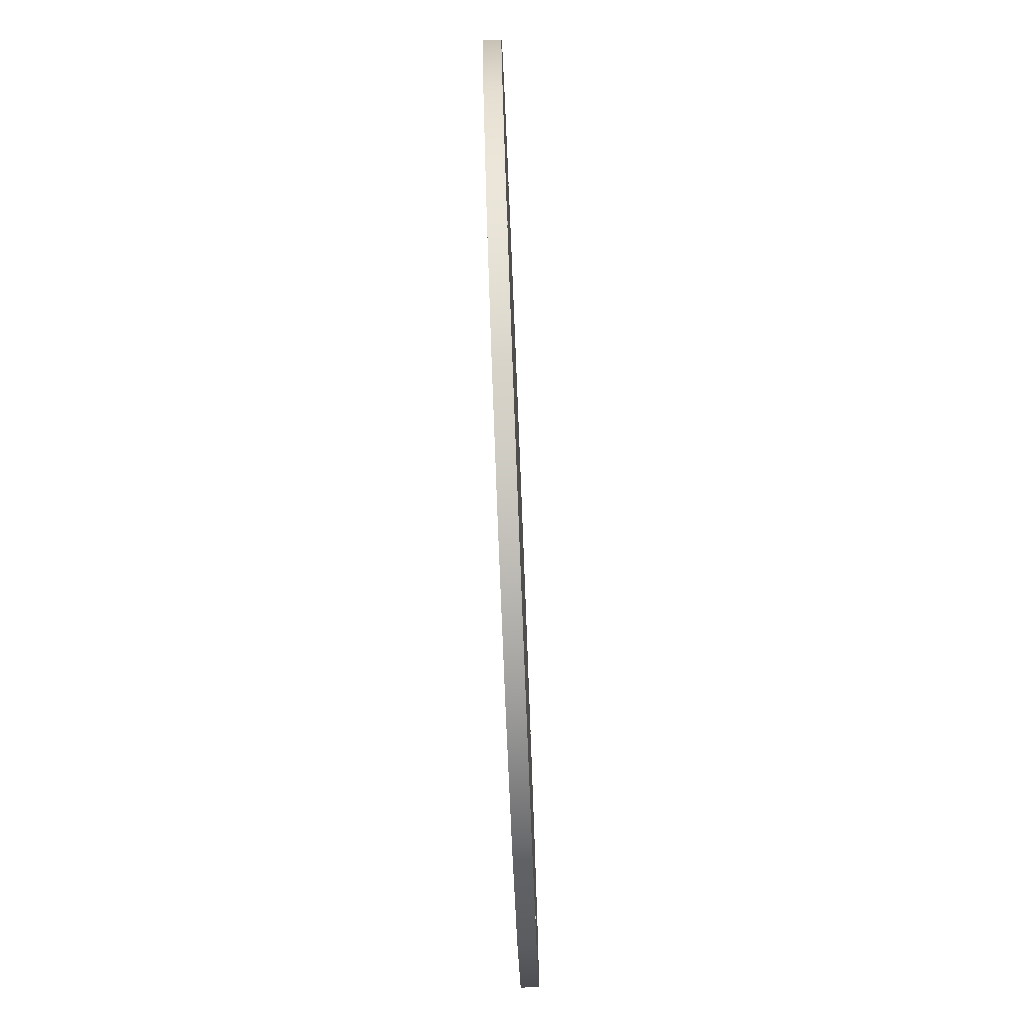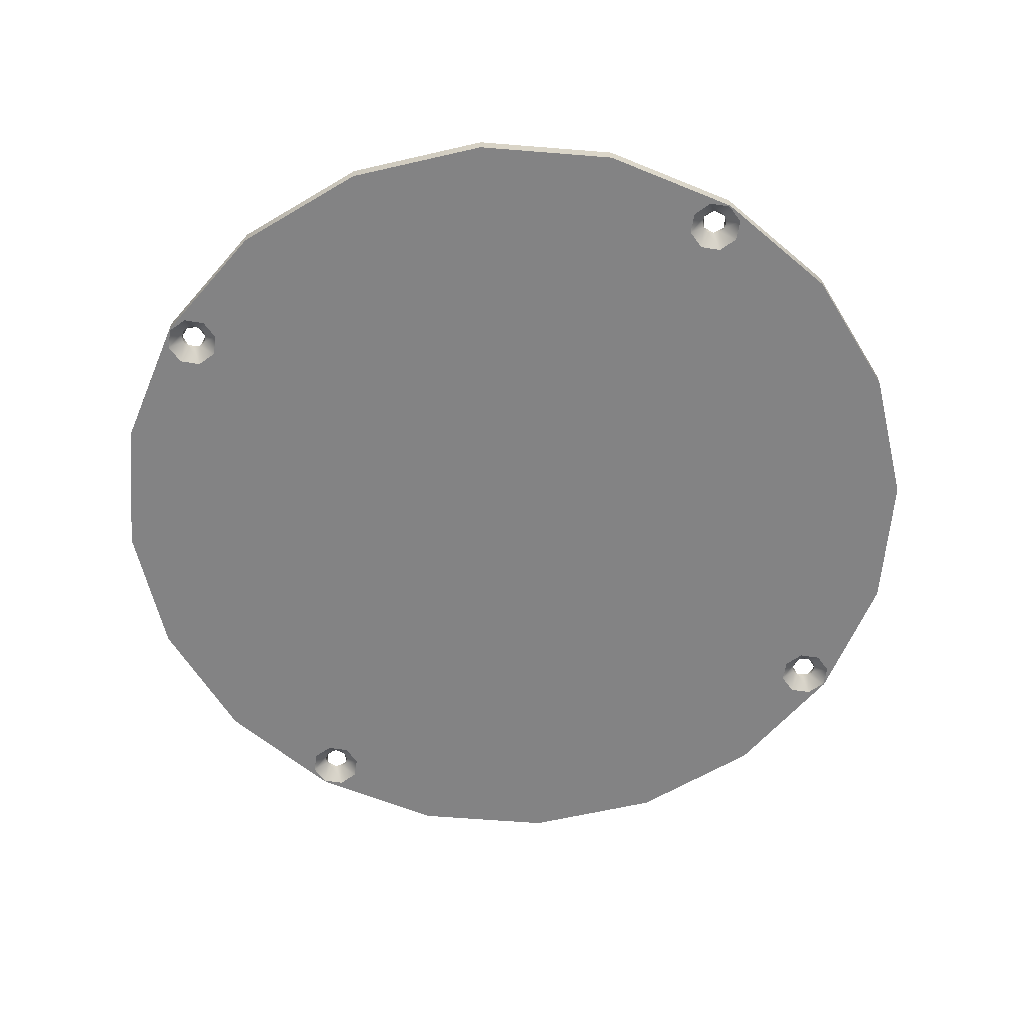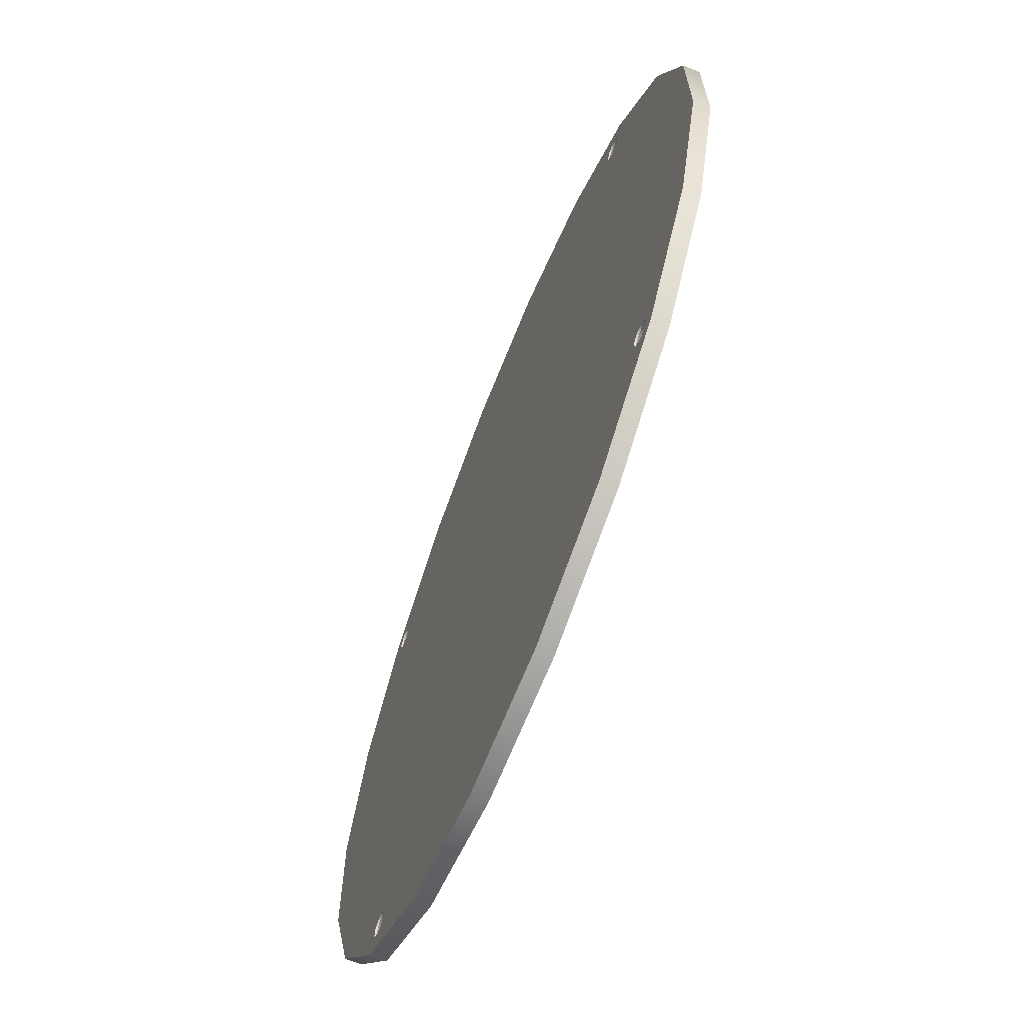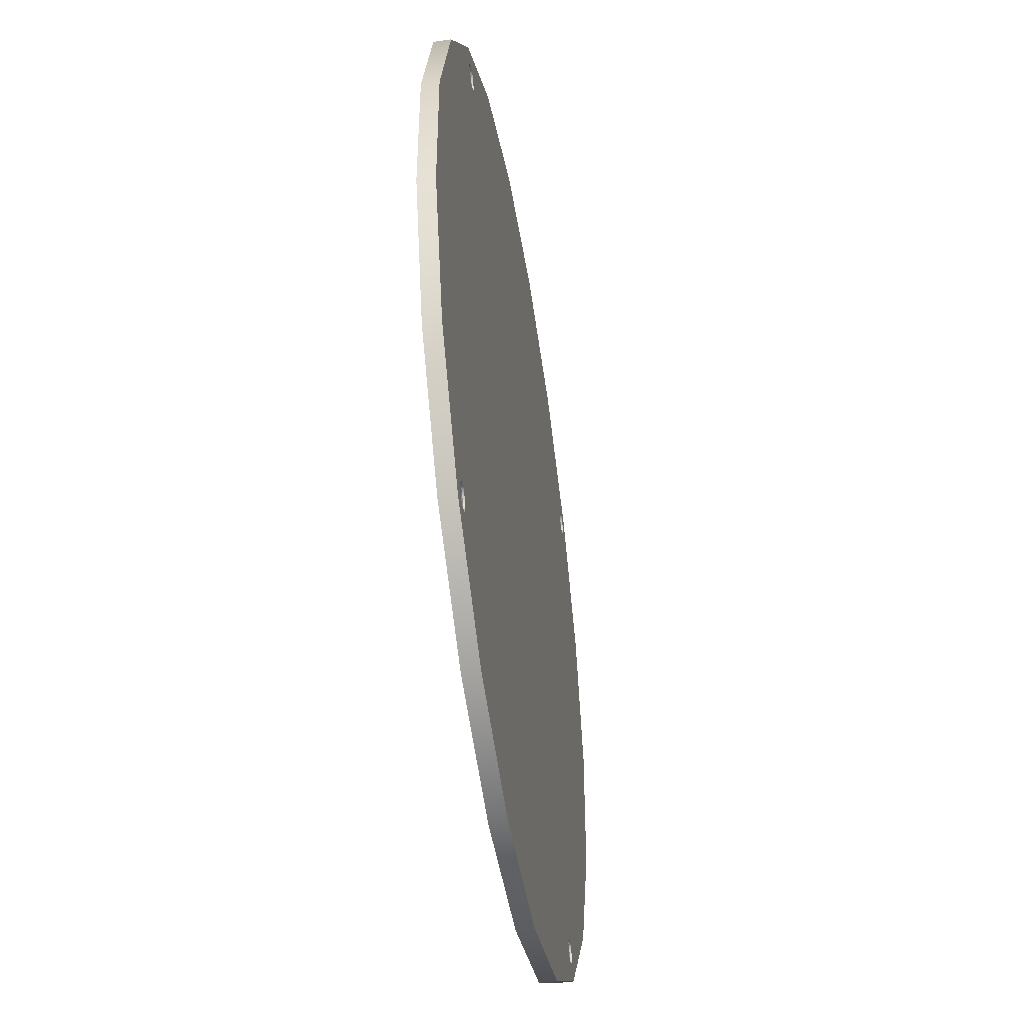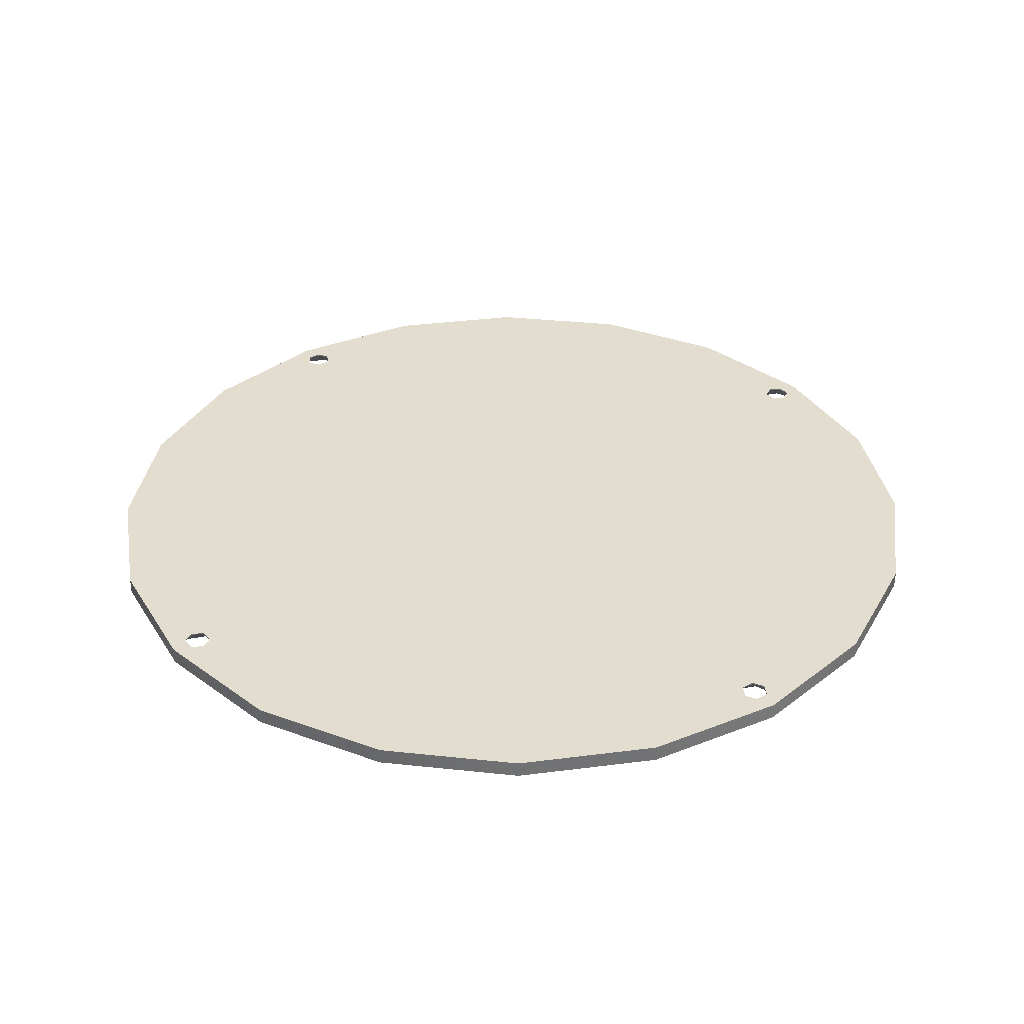
<metadata>
{"format":"obj","ext":"obj","renderer":"f3d","projection":"perspective","resolution":1024,"background":"white","views":[{"elev":-79.6,"azim":92.3,"up":"+Z"},{"elev":-61.2,"azim":103.3,"up":"+Y"},{"elev":-67.5,"azim":-111.8,"up":"+Z"},{"elev":-47.0,"azim":99.1,"up":"+Z"},{"elev":34.8,"azim":-171.8,"up":"+Y"}]}
</metadata>
<code>
v -0.03889 0.001 -0.03889
v -0.03889 0.001 -0.03889
v -0.03889 0.001 -0.03889
v -0.049 0.001 -0.02497
v -0.049 0.001 -0.02497
v -0.05432 0.001 -0.008605
v -0.05432 0.001 -0.008605
v -0.05432 0.001 0.008605
v -0.05432 0.001 0.008605
v -0.049 0.001 0.02497
v -0.049 0.001 0.02497
v -0.03889 0.001 0.03889
v -0.03889 0.001 0.03889
v -0.02497 0.001 0.049
v -0.02497 0.001 0.049
v -0.008605 0.001 0.05432
v -0.008605 0.001 0.05432
v 0.008605 0.001 0.05432
v 0.008605 0.001 0.05432
v 0.02497 0.001 0.049
v 0.02497 0.001 0.049
v 0.03889 0.001 0.03889
v 0.03889 0.001 0.03889
v 0.03889 0.001 0.03889
v 0.049 0.001 0.02497
v 0.049 0.001 0.02497
v 0.05432 0.001 0.008605
v 0.05432 0.001 0.008605
v 0.05432 0.001 -0.008605
v 0.05432 0.001 -0.008605
v 0.049 0.001 -0.02497
v 0.049 0.001 -0.02497
v 0.03889 0.001 -0.03889
v 0.03889 0.001 -0.03889
v 0.02497 0.001 -0.049
v 0.02497 0.001 -0.049
v 0.008605 0.001 -0.05432
v 0.008605 0.001 -0.05432
v -0.008605 0.001 -0.05432
v -0.008605 0.001 -0.05432
v -0.02497 0.001 -0.049
v -0.02497 0.001 -0.049
v -0.03879 0.001 0.03404
v -0.03879 0.001 0.03404
v -0.03879 0.001 0.03404
v -0.03642 0.001 0.03306
v -0.03642 0.001 0.03306
v -0.03404 0.001 0.03404
v -0.03404 0.001 0.03404
v -0.03306 0.001 0.03642
v -0.03306 0.001 0.03642
v -0.03404 0.001 0.03879
v -0.03404 0.001 0.03879
v -0.03404 0.001 0.03879
v -0.03642 0.001 0.03978
v -0.03642 0.001 0.03978
v -0.03879 0.001 0.03879
v -0.03879 0.001 0.03879
v -0.03978 0.001 0.03642
v -0.03978 0.001 0.03642
v 0.03404 0.001 0.03879
v 0.03404 0.001 0.03879
v 0.03404 0.001 0.03879
v 0.03306 0.001 0.03642
v 0.03306 0.001 0.03642
v 0.03404 0.001 0.03404
v 0.03404 0.001 0.03404
v 0.03642 0.001 0.03306
v 0.03642 0.001 0.03306
v 0.03879 0.001 0.03404
v 0.03879 0.001 0.03404
v 0.03879 0.001 0.03404
v 0.03978 0.001 0.03642
v 0.03978 0.001 0.03642
v 0.03879 0.001 0.03879
v 0.03879 0.001 0.03879
v 0.03642 0.001 0.03978
v 0.03642 0.001 0.03978
v 0.03879 0.001 -0.03404
v 0.03879 0.001 -0.03404
v 0.03879 0.001 -0.03404
v 0.03642 0.001 -0.03306
v 0.03642 0.001 -0.03306
v 0.03404 0.001 -0.03404
v 0.03404 0.001 -0.03404
v 0.03306 0.001 -0.03642
v 0.03306 0.001 -0.03642
v 0.03404 0.001 -0.03879
v 0.03404 0.001 -0.03879
v 0.03404 0.001 -0.03879
v 0.03642 0.001 -0.03978
v 0.03642 0.001 -0.03978
v 0.03879 0.001 -0.03879
v 0.03879 0.001 -0.03879
v 0.03978 0.001 -0.03642
v 0.03978 0.001 -0.03642
v -0.03404 0.001 -0.03879
v -0.03404 0.001 -0.03879
v -0.03404 0.001 -0.03879
v -0.03306 0.001 -0.03642
v -0.03306 0.001 -0.03642
v -0.03404 0.001 -0.03404
v -0.03404 0.001 -0.03404
v -0.03642 0.001 -0.03306
v -0.03642 0.001 -0.03306
v -0.03879 0.001 -0.03404
v -0.03879 0.001 -0.03404
v -0.03879 0.001 -0.03404
v -0.03978 0.001 -0.03642
v -0.03978 0.001 -0.03642
v -0.03879 0.001 -0.03879
v -0.03879 0.001 -0.03879
v -0.03642 0.001 -0.03978
v -0.03642 0.001 -0.03978
v -0.03889 0.003 -0.03889
v -0.03889 0.003 -0.03889
v -0.03889 0.003 -0.03889
v -0.02497 0.003 -0.049
v -0.02497 0.003 -0.049
v -0.008605 0.003 -0.05432
v -0.008605 0.003 -0.05432
v 0.008605 0.003 -0.05432
v 0.008605 0.003 -0.05432
v 0.02497 0.003 -0.049
v 0.02497 0.003 -0.049
v 0.03889 0.003 -0.03889
v 0.03889 0.003 -0.03889
v 0.049 0.003 -0.02497
v 0.049 0.003 -0.02497
v 0.05432 0.003 -0.008605
v 0.05432 0.003 -0.008605
v 0.05432 0.003 0.008605
v 0.05432 0.003 0.008605
v 0.049 0.003 0.02497
v 0.049 0.003 0.02497
v 0.03889 0.003 0.03889
v 0.03889 0.003 0.03889
v 0.03889 0.003 0.03889
v 0.02497 0.003 0.049
v 0.02497 0.003 0.049
v 0.008605 0.003 0.05432
v 0.008605 0.003 0.05432
v -0.008605 0.003 0.05432
v -0.008605 0.003 0.05432
v -0.02497 0.003 0.049
v -0.02497 0.003 0.049
v -0.03889 0.003 0.03889
v -0.03889 0.003 0.03889
v -0.049 0.003 0.02497
v -0.049 0.003 0.02497
v -0.05432 0.003 0.008605
v -0.05432 0.003 0.008605
v -0.05432 0.003 -0.008605
v -0.05432 0.003 -0.008605
v -0.049 0.003 -0.02497
v -0.049 0.003 -0.02497
v -0.03755 0.003 0.03528
v -0.03755 0.003 0.03528
v -0.03755 0.003 0.03528
v -0.03796 0.003 0.03683
v -0.03796 0.003 0.03683
v -0.03683 0.003 0.03796
v -0.03683 0.003 0.03796
v -0.03528 0.003 0.03755
v -0.03528 0.003 0.03755
v -0.03528 0.003 0.03755
v -0.03487 0.003 0.036
v -0.03487 0.003 0.036
v -0.036 0.003 0.03487
v -0.036 0.003 0.03487
v 0.03528 0.003 0.03755
v 0.03528 0.003 0.03755
v 0.03528 0.003 0.03755
v 0.03683 0.003 0.03796
v 0.03683 0.003 0.03796
v 0.03796 0.003 0.03683
v 0.03796 0.003 0.03683
v 0.03755 0.003 0.03528
v 0.03755 0.003 0.03528
v 0.03755 0.003 0.03528
v 0.036 0.003 0.03487
v 0.036 0.003 0.03487
v 0.03487 0.003 0.036
v 0.03487 0.003 0.036
v 0.03755 0.003 -0.03528
v 0.03755 0.003 -0.03528
v 0.03755 0.003 -0.03528
v 0.03796 0.003 -0.03683
v 0.03796 0.003 -0.03683
v 0.03683 0.003 -0.03796
v 0.03683 0.003 -0.03796
v 0.03528 0.003 -0.03755
v 0.03528 0.003 -0.03755
v 0.03528 0.003 -0.03755
v 0.03487 0.003 -0.036
v 0.03487 0.003 -0.036
v 0.036 0.003 -0.03487
v 0.036 0.003 -0.03487
v -0.03528 0.003 -0.03755
v -0.03528 0.003 -0.03755
v -0.03528 0.003 -0.03755
v -0.03683 0.003 -0.03796
v -0.03683 0.003 -0.03796
v -0.03796 0.003 -0.03683
v -0.03796 0.003 -0.03683
v -0.03755 0.003 -0.03528
v -0.03755 0.003 -0.03528
v -0.03755 0.003 -0.03528
v -0.036 0.003 -0.03487
v -0.036 0.003 -0.03487
v -0.03487 0.003 -0.036
v -0.03487 0.003 -0.036
v -0.03528 0.00276 0.03755
v -0.03528 0.00276 0.03755
v -0.03528 0.00276 0.03755
v -0.03528 0.00276 0.03755
v -0.03487 0.00276 0.03683
v -0.03487 0.00276 0.03683
v -0.03487 0.00276 0.036
v -0.03487 0.00276 0.036
v -0.03528 0.00276 0.03528
v -0.03528 0.00276 0.03528
v -0.036 0.00276 0.03487
v -0.036 0.00276 0.03487
v -0.03683 0.00276 0.03487
v -0.03683 0.00276 0.03487
v -0.03755 0.00276 0.03528
v -0.03755 0.00276 0.03528
v -0.03755 0.00276 0.03528
v -0.03755 0.00276 0.03528
v -0.03796 0.00276 0.036
v -0.03796 0.00276 0.036
v -0.03796 0.00276 0.03683
v -0.03796 0.00276 0.03683
v -0.03755 0.00276 0.03755
v -0.03755 0.00276 0.03755
v -0.03683 0.00276 0.03796
v -0.03683 0.00276 0.03796
v -0.036 0.00276 0.03796
v -0.036 0.00276 0.03796
v 0.03755 0.00276 0.03528
v 0.03755 0.00276 0.03528
v 0.03755 0.00276 0.03528
v 0.03755 0.00276 0.03528
v 0.03683 0.00276 0.03487
v 0.03683 0.00276 0.03487
v 0.036 0.00276 0.03487
v 0.036 0.00276 0.03487
v 0.03528 0.00276 0.03528
v 0.03528 0.00276 0.03528
v 0.03487 0.00276 0.036
v 0.03487 0.00276 0.036
v 0.03487 0.00276 0.03683
v 0.03487 0.00276 0.03683
v 0.03528 0.00276 0.03755
v 0.03528 0.00276 0.03755
v 0.03528 0.00276 0.03755
v 0.03528 0.00276 0.03755
v 0.036 0.00276 0.03796
v 0.036 0.00276 0.03796
v 0.03683 0.00276 0.03796
v 0.03683 0.00276 0.03796
v 0.03755 0.00276 0.03755
v 0.03755 0.00276 0.03755
v 0.03796 0.00276 0.03683
v 0.03796 0.00276 0.03683
v 0.03796 0.00276 0.036
v 0.03796 0.00276 0.036
v 0.03528 0.00276 -0.03755
v 0.03528 0.00276 -0.03755
v 0.03528 0.00276 -0.03755
v 0.03528 0.00276 -0.03755
v 0.03487 0.00276 -0.03683
v 0.03487 0.00276 -0.03683
v 0.03487 0.00276 -0.036
v 0.03487 0.00276 -0.036
v 0.03528 0.00276 -0.03528
v 0.03528 0.00276 -0.03528
v 0.036 0.00276 -0.03487
v 0.036 0.00276 -0.03487
v 0.03683 0.00276 -0.03487
v 0.03683 0.00276 -0.03487
v 0.03755 0.00276 -0.03528
v 0.03755 0.00276 -0.03528
v 0.03755 0.00276 -0.03528
v 0.03755 0.00276 -0.03528
v 0.03796 0.00276 -0.036
v 0.03796 0.00276 -0.036
v 0.03796 0.00276 -0.03683
v 0.03796 0.00276 -0.03683
v 0.03755 0.00276 -0.03755
v 0.03755 0.00276 -0.03755
v 0.03683 0.00276 -0.03796
v 0.03683 0.00276 -0.03796
v 0.036 0.00276 -0.03796
v 0.036 0.00276 -0.03796
v -0.03755 0.00276 -0.03528
v -0.03755 0.00276 -0.03528
v -0.03755 0.00276 -0.03528
v -0.03755 0.00276 -0.03528
v -0.03683 0.00276 -0.03487
v -0.03683 0.00276 -0.03487
v -0.036 0.00276 -0.03487
v -0.036 0.00276 -0.03487
v -0.03528 0.00276 -0.03528
v -0.03528 0.00276 -0.03528
v -0.03487 0.00276 -0.036
v -0.03487 0.00276 -0.036
v -0.03487 0.00276 -0.03683
v -0.03487 0.00276 -0.03683
v -0.03528 0.00276 -0.03755
v -0.03528 0.00276 -0.03755
v -0.03528 0.00276 -0.03755
v -0.03528 0.00276 -0.03755
v -0.036 0.00276 -0.03796
v -0.036 0.00276 -0.03796
v -0.03683 0.00276 -0.03796
v -0.03683 0.00276 -0.03796
v -0.03755 0.00276 -0.03755
v -0.03755 0.00276 -0.03755
v -0.03796 0.00276 -0.03683
v -0.03796 0.00276 -0.03683
v -0.03796 0.00276 -0.036
v -0.03796 0.00276 -0.036
f 109 4 1
f 116 2 5
f 111 1 41
f 119 42 3
f 111 109 1
f 119 3 117
f 18 6 4
f 156 5 7
f 20 18 4
f 106 20 4
f 109 106 4
f 156 116 5
f 16 8 6
f 154 7 9
f 18 16 6
f 156 7 154
f 43 10 8
f 152 9 11
f 48 8 16
f 46 43 8
f 48 46 8
f 154 9 152
f 57 12 10
f 150 11 13
f 59 10 43
f 59 57 10
f 152 11 150
f 55 14 12
f 148 13 15
f 57 55 12
f 150 13 148
f 48 16 14
f 146 15 17
f 50 48 14
f 52 50 14
f 55 52 14
f 148 15 146
f 144 17 19
f 146 17 144
f 142 19 21
f 144 19 142
f 75 22 20
f 140 21 23
f 77 20 61
f 106 61 20
f 77 75 20
f 142 21 140
f 73 25 22
f 138 24 26
f 75 73 22
f 140 23 137
f 39 27 25
f 135 26 28
f 41 39 25
f 70 41 25
f 73 70 25
f 138 26 135
f 37 29 27
f 133 28 30
f 39 37 27
f 135 28 133
f 79 31 29
f 131 30 32
f 84 29 37
f 82 79 29
f 84 82 29
f 133 30 131
f 93 33 31
f 129 32 34
f 95 31 79
f 95 93 31
f 131 32 129
f 91 35 33
f 127 34 36
f 93 91 33
f 129 34 127
f 84 37 35
f 125 36 38
f 86 84 35
f 88 86 35
f 91 88 35
f 127 36 125
f 123 38 40
f 125 38 123
f 121 40 42
f 123 40 121
f 97 41 70
f 113 41 97
f 113 111 41
f 121 42 119
f 228 44 47
f 232 60 45
f 232 45 230
f 224 47 49
f 226 47 224
f 228 47 226
f 222 49 51
f 224 49 222
f 218 51 53
f 220 51 218
f 222 51 220
f 216 54 56
f 218 53 214
f 238 56 58
f 240 216 56
f 240 56 238
f 236 58 60
f 238 58 236
f 234 60 232
f 236 60 234
f 104 64 61
f 256 62 65
f 260 78 63
f 106 104 61
f 260 63 258
f 102 66 64
f 252 65 67
f 104 102 64
f 254 65 252
f 256 65 254
f 100 68 66
f 250 67 69
f 102 100 66
f 252 67 250
f 97 70 68
f 246 69 71
f 100 97 68
f 248 69 246
f 250 69 248
f 244 72 74
f 246 71 242
f 266 74 76
f 268 244 74
f 268 74 266
f 264 76 78
f 266 76 264
f 262 78 260
f 264 78 262
f 284 80 83
f 288 96 81
f 288 81 286
f 280 83 85
f 282 83 280
f 284 83 282
f 278 85 87
f 280 85 278
f 274 87 89
f 276 87 274
f 278 87 276
f 272 90 92
f 274 89 270
f 294 92 94
f 296 272 92
f 296 92 294
f 292 94 96
f 294 94 292
f 290 96 288
f 292 96 290
f 312 98 101
f 316 114 99
f 316 99 314
f 308 101 103
f 310 101 308
f 312 101 310
f 306 103 105
f 308 103 306
f 302 105 107
f 304 105 302
f 306 105 304
f 300 108 110
f 302 107 298
f 322 110 112
f 324 300 110
f 324 110 322
f 320 112 114
f 322 112 320
f 318 114 316
f 320 114 318
f 199 118 115
f 204 115 155
f 202 199 115
f 204 202 115
f 132 120 118
f 134 132 118
f 199 134 118
f 130 122 120
f 132 130 120
f 192 124 122
f 130 128 122
f 197 122 128
f 195 192 122
f 197 195 122
f 190 126 124
f 192 190 124
f 188 128 126
f 190 188 126
f 188 185 128
f 197 128 185
f 176 136 134
f 178 176 134
f 199 178 134
f 171 139 136
f 174 171 136
f 176 174 136
f 153 141 139
f 155 153 139
f 171 155 139
f 151 143 141
f 153 151 141
f 164 145 143
f 151 149 143
f 169 143 149
f 167 164 143
f 169 167 143
f 162 147 145
f 164 162 145
f 160 149 147
f 162 160 147
f 160 157 149
f 169 149 157
f 206 155 171
f 206 204 155
f 229 159 161
f 223 170 158
f 225 223 158
f 227 225 158
f 233 161 163
f 231 229 161
f 233 231 161
f 237 163 166
f 235 233 163
f 237 235 163
f 213 165 168
f 239 166 215
f 239 237 166
f 219 168 170
f 217 213 168
f 219 217 168
f 221 219 170
f 223 221 170
f 257 173 175
f 206 171 183
f 251 184 172
f 253 251 172
f 255 253 172
f 261 175 177
f 259 257 175
f 261 259 175
f 265 177 180
f 263 261 177
f 265 263 177
f 211 181 178
f 241 179 182
f 211 178 199
f 267 180 243
f 267 265 180
f 209 183 181
f 247 182 184
f 211 209 181
f 245 241 182
f 247 245 182
f 209 206 183
f 249 247 184
f 251 249 184
f 285 187 189
f 279 198 186
f 281 279 186
f 283 281 186
f 289 189 191
f 287 285 189
f 289 287 189
f 293 191 194
f 291 289 191
f 293 291 191
f 269 193 196
f 295 194 271
f 295 293 194
f 275 196 198
f 273 269 196
f 275 273 196
f 277 275 198
f 279 277 198
f 313 201 203
f 307 212 200
f 309 307 200
f 311 309 200
f 317 203 205
f 315 313 203
f 317 315 203
f 321 205 208
f 319 317 205
f 321 319 205
f 297 207 210
f 323 208 299
f 323 321 208
f 303 210 212
f 301 297 210
f 303 301 210
f 305 303 212
f 307 305 212

</code>
